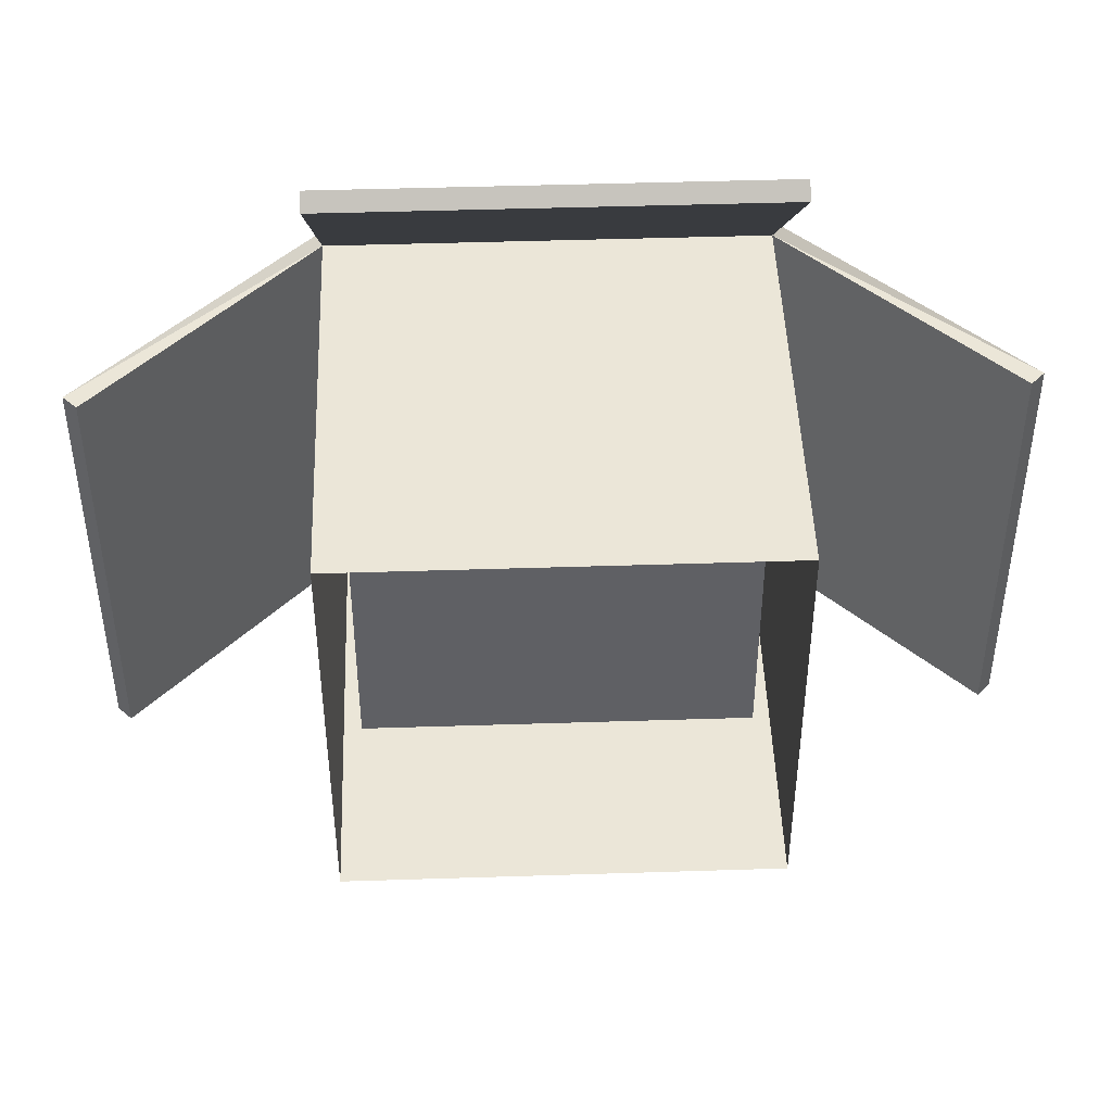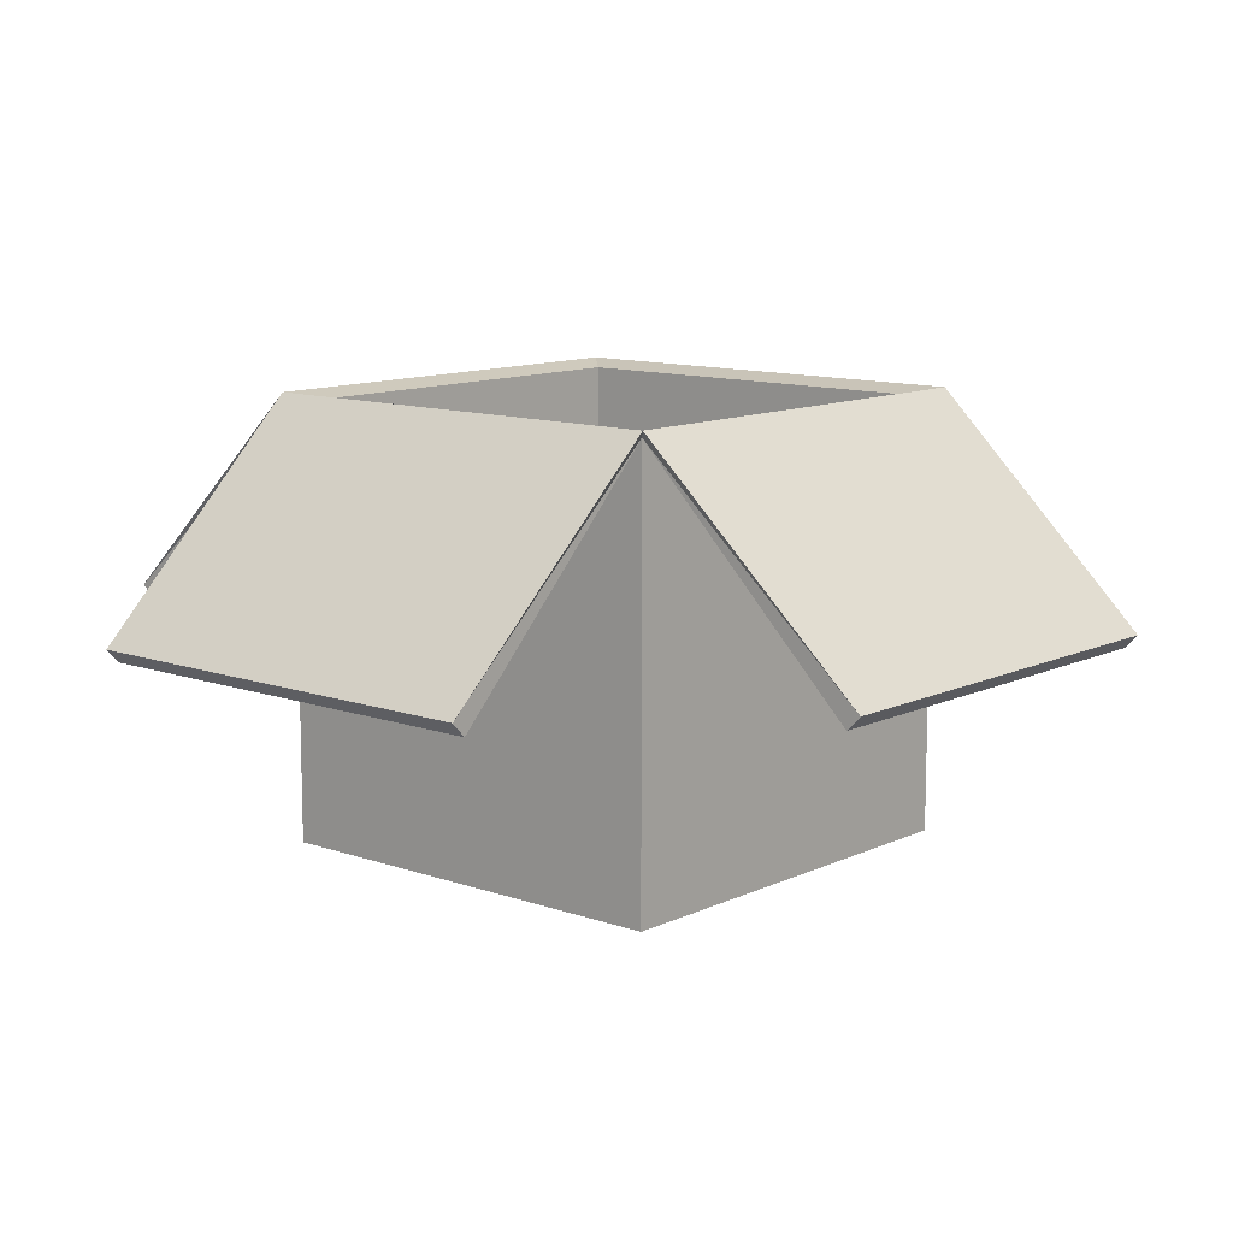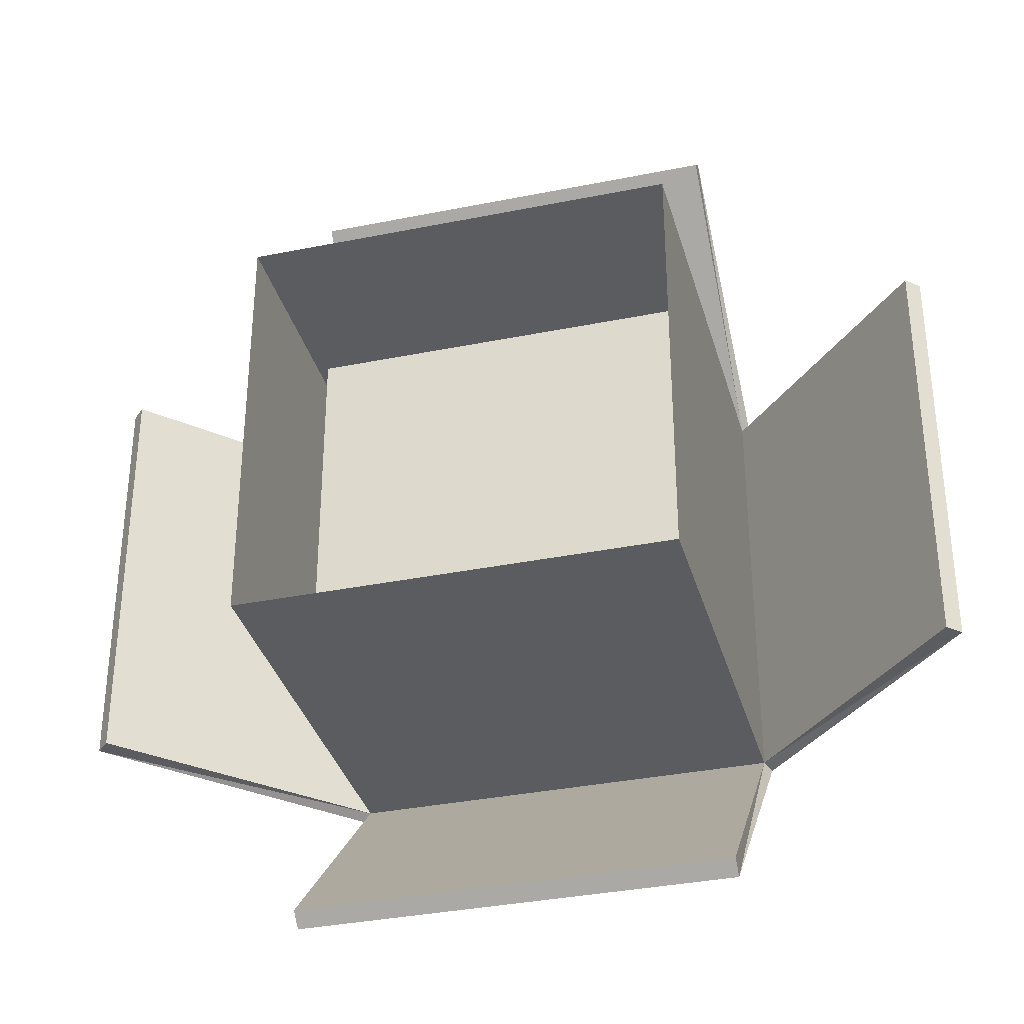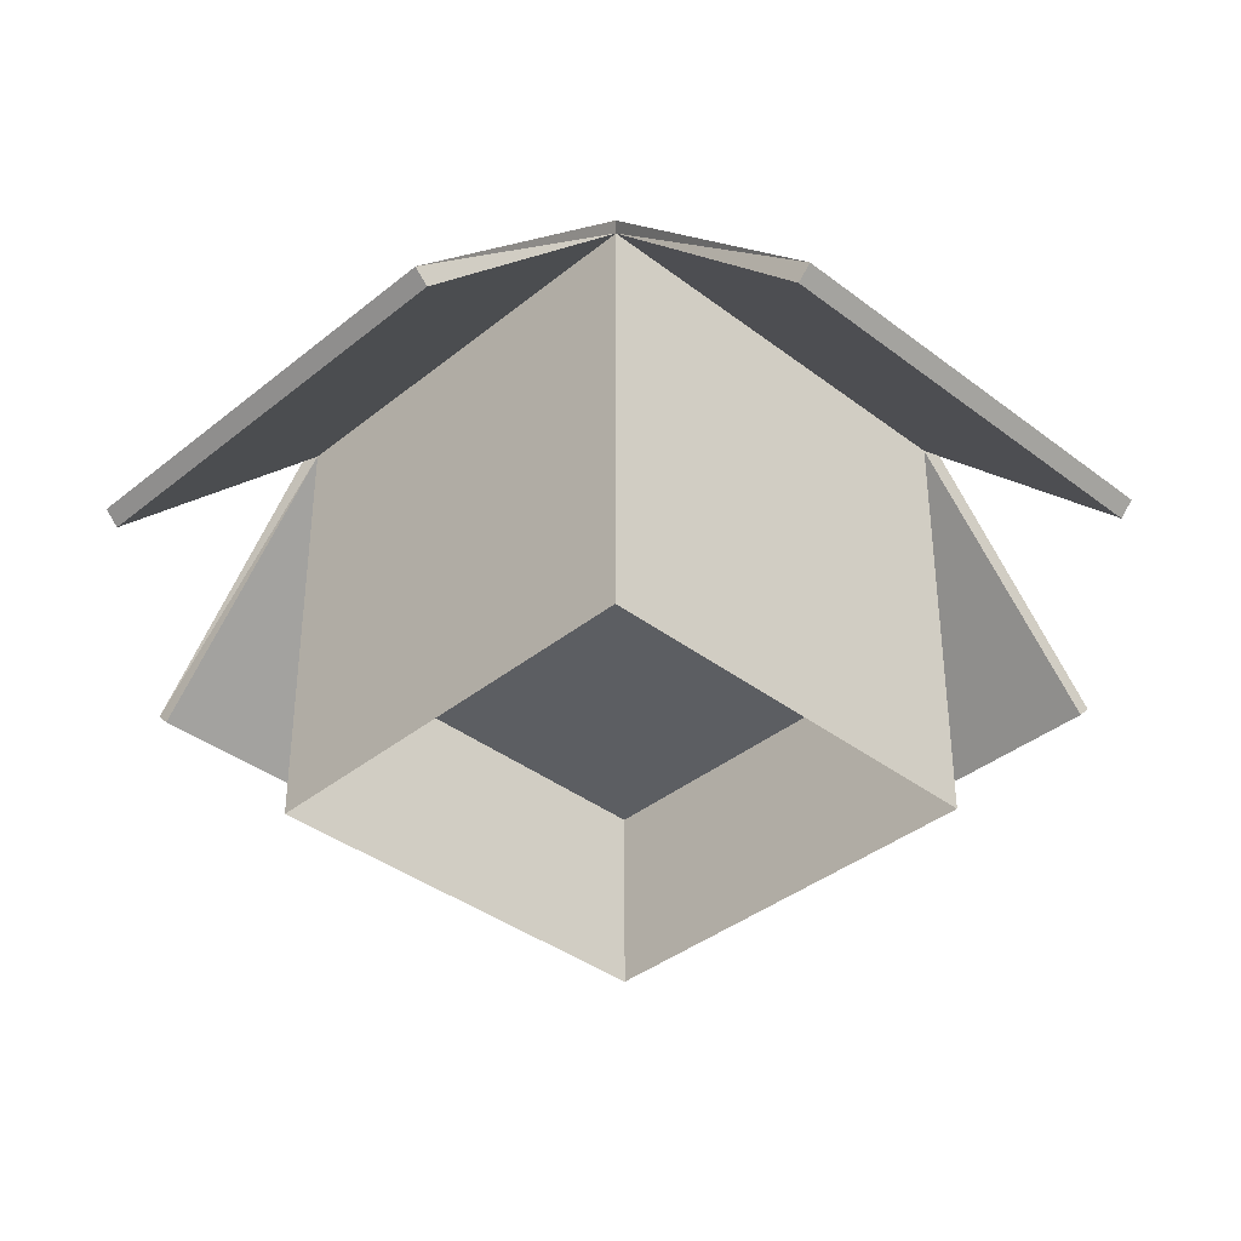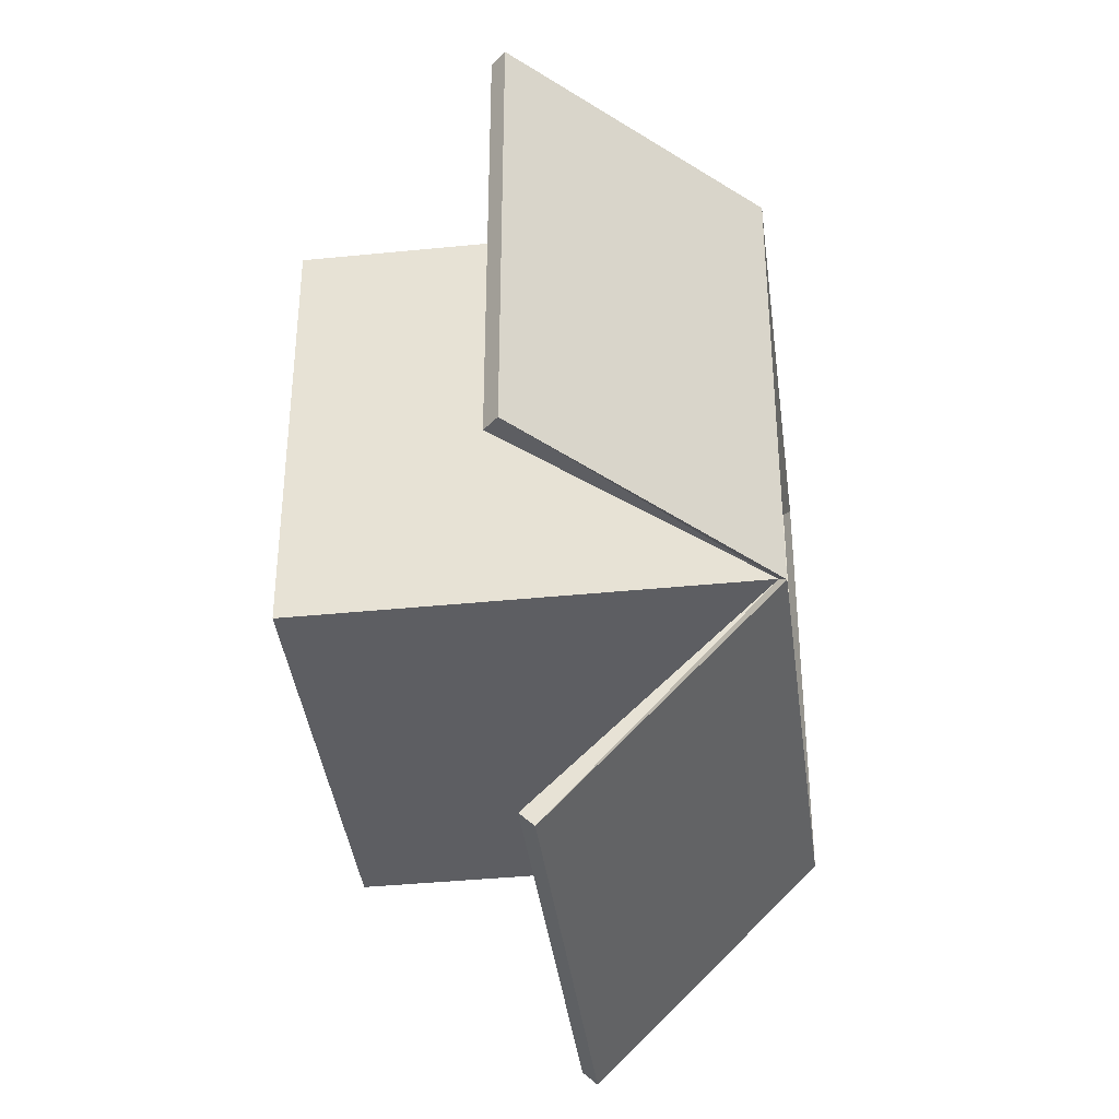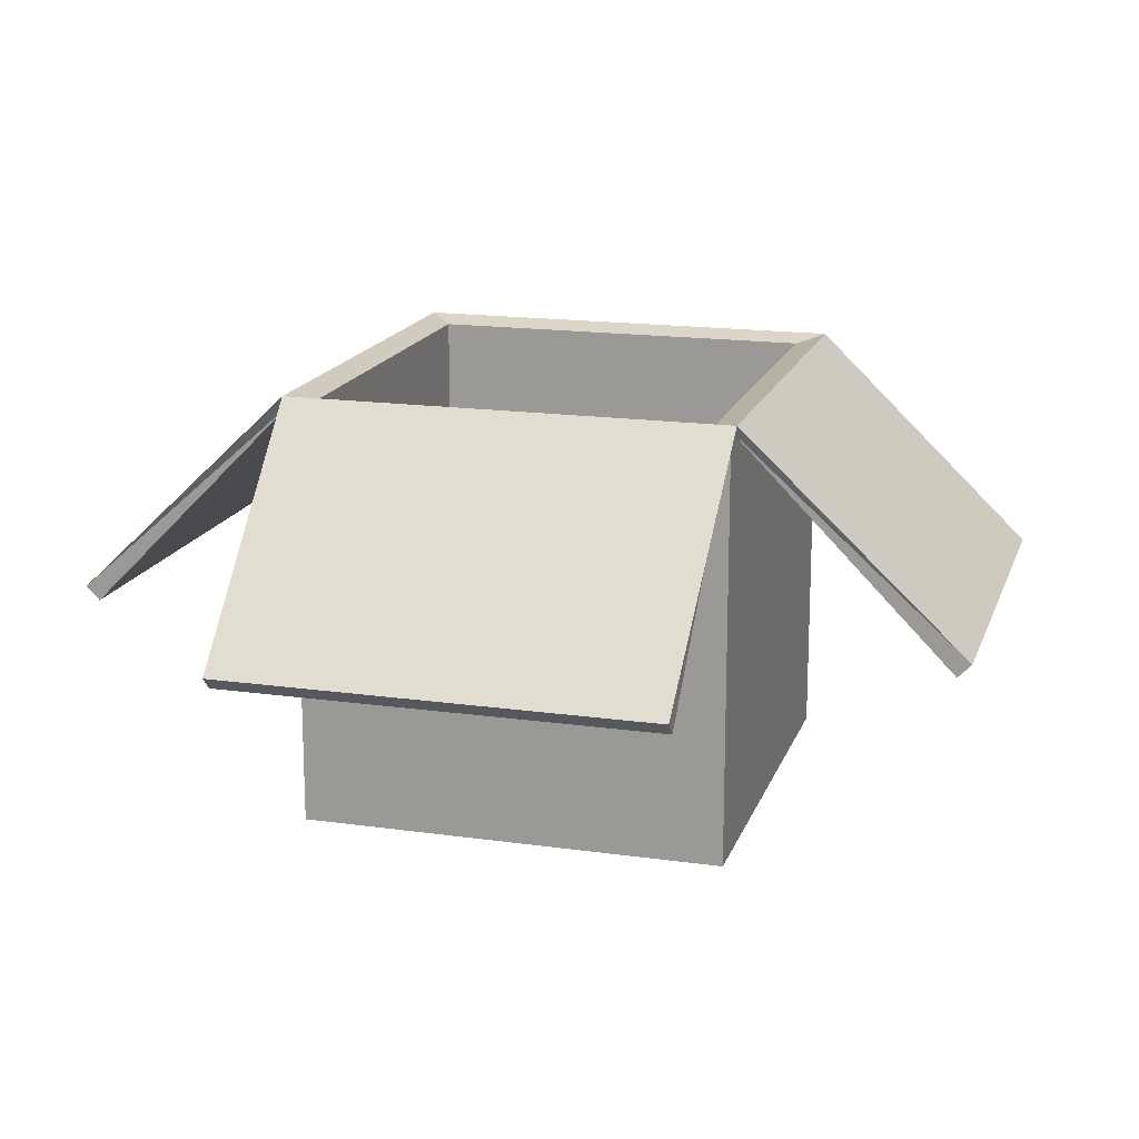
<metadata>
{"format":"obj","ext":"obj","renderer":"f3d","projection":"perspective","resolution":1024,"background":"white","views":[{"elev":46.3,"azim":-2.1,"up":"+Z"},{"elev":11.1,"azim":-49.0,"up":"+Y"},{"elev":-34.8,"azim":15.1,"up":"+Z"},{"elev":-37.8,"azim":-134.2,"up":"+Y"},{"elev":-39.0,"azim":97.2,"up":"+Z"},{"elev":16.7,"azim":16.0,"up":"+Y"}]}
</metadata>
<code>
o Caja_Cube.021
v -1.369 2.695 1.369
v -1.369 2.695 -1.367
v -1.327 2.653 1.327
v -1.327 2.653 -1.326
v -2.654 1.311 1.327
v -2.654 1.311 -1.326
v -2.737 1.397 1.327
v -2.737 1.397 -1.326
v -1.208 2.653 1.208
v -1.208 2.653 -1.206
v 1.367 2.695 1.369
v 1.367 2.695 -1.367
v 1.326 2.653 1.327
v 1.326 2.653 -1.326
v 2.653 1.311 1.327
v 2.653 1.311 -1.326
v 2.736 1.397 1.327
v 2.736 1.397 -1.326
v 1.206 2.653 1.208
v 1.206 2.653 -1.206
v -1.369 2.695 -1.367
v 1.367 2.695 -1.367
v -1.327 2.653 -1.326
v 1.326 2.653 -1.326
v -1.327 1.311 -2.653
v 1.326 1.311 -2.653
v -1.327 1.397 -2.736
v 1.326 1.397 -2.736
v -1.208 2.653 -1.206
v 1.206 2.653 -1.206
v -1.369 2.695 1.369
v 1.367 2.695 1.369
v -1.327 2.653 1.327
v 1.326 2.653 1.327
v -1.327 1.311 2.654
v 1.326 1.311 2.654
v -1.327 1.397 2.737
v 1.326 1.397 2.737
v -1.208 2.653 1.208
v 1.206 2.653 1.208
v -1.327 0 -1.326
v -1.208 2.653 -1.206
v 1.326 0 -1.326
v 1.206 2.653 -1.206
v -1.327 0 1.327
v -1.208 2.653 1.208
v 1.326 0 1.327
v 1.206 2.653 1.208
v -1.327 2.653 -1.326
v 1.326 2.653 -1.326
v 1.326 2.653 1.327
v -1.327 2.653 1.327
v -1.208 1.075 -1.206
v 1.206 1.075 -1.206
v 1.206 1.075 1.208
v -1.208 1.075 1.208
f 3 6 4
f 7 6 5
f 3 7 5
f 2 7 1
f 4 8 2
f 2 9 10
f 16 13 14
f 15 18 17
f 13 17 11
f 17 12 11
f 18 14 12
f 20 11 12
f 23 26 24
f 28 25 27
f 23 27 25
f 22 27 21
f 24 28 22
f 21 30 22
f 36 33 34
f 35 38 37
f 33 37 31
f 37 32 31
f 38 34 32
f 40 31 32
f 49 43 41
f 50 47 43
f 51 45 47
f 52 41 45
f 46 53 42
f 54 56 55
f 44 55 48
f 48 56 46
f 42 54 44
f 3 5 6
f 7 8 6
f 3 1 7
f 2 8 7
f 4 6 8
f 2 1 9
f 16 15 13
f 15 16 18
f 13 15 17
f 17 18 12
f 18 16 14
f 20 19 11
f 23 25 26
f 28 26 25
f 23 21 27
f 22 28 27
f 24 26 28
f 21 29 30
f 36 35 33
f 35 36 38
f 33 35 37
f 37 38 32
f 38 36 34
f 40 39 31
f 49 50 43
f 50 51 47
f 51 52 45
f 52 49 41
f 46 56 53
f 54 53 56
f 44 54 55
f 48 55 56
f 42 53 54

</code>
